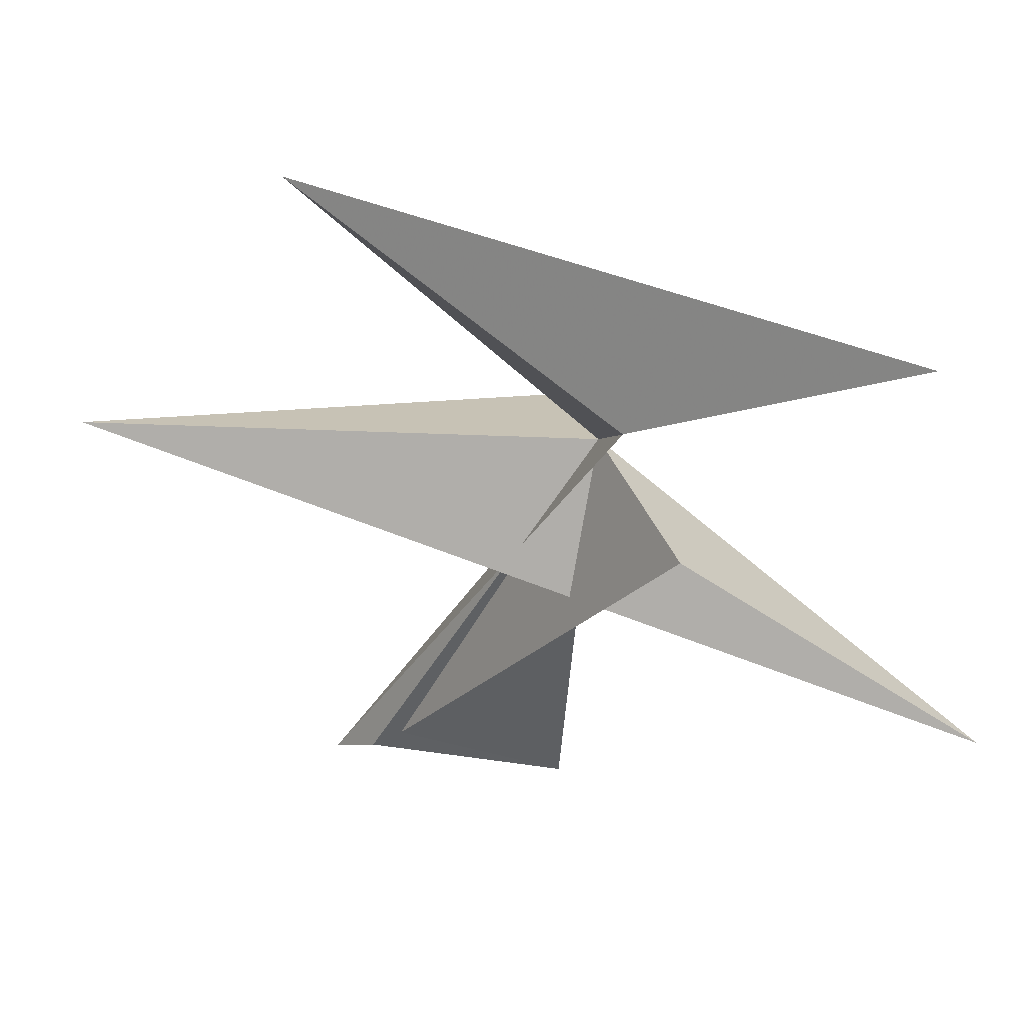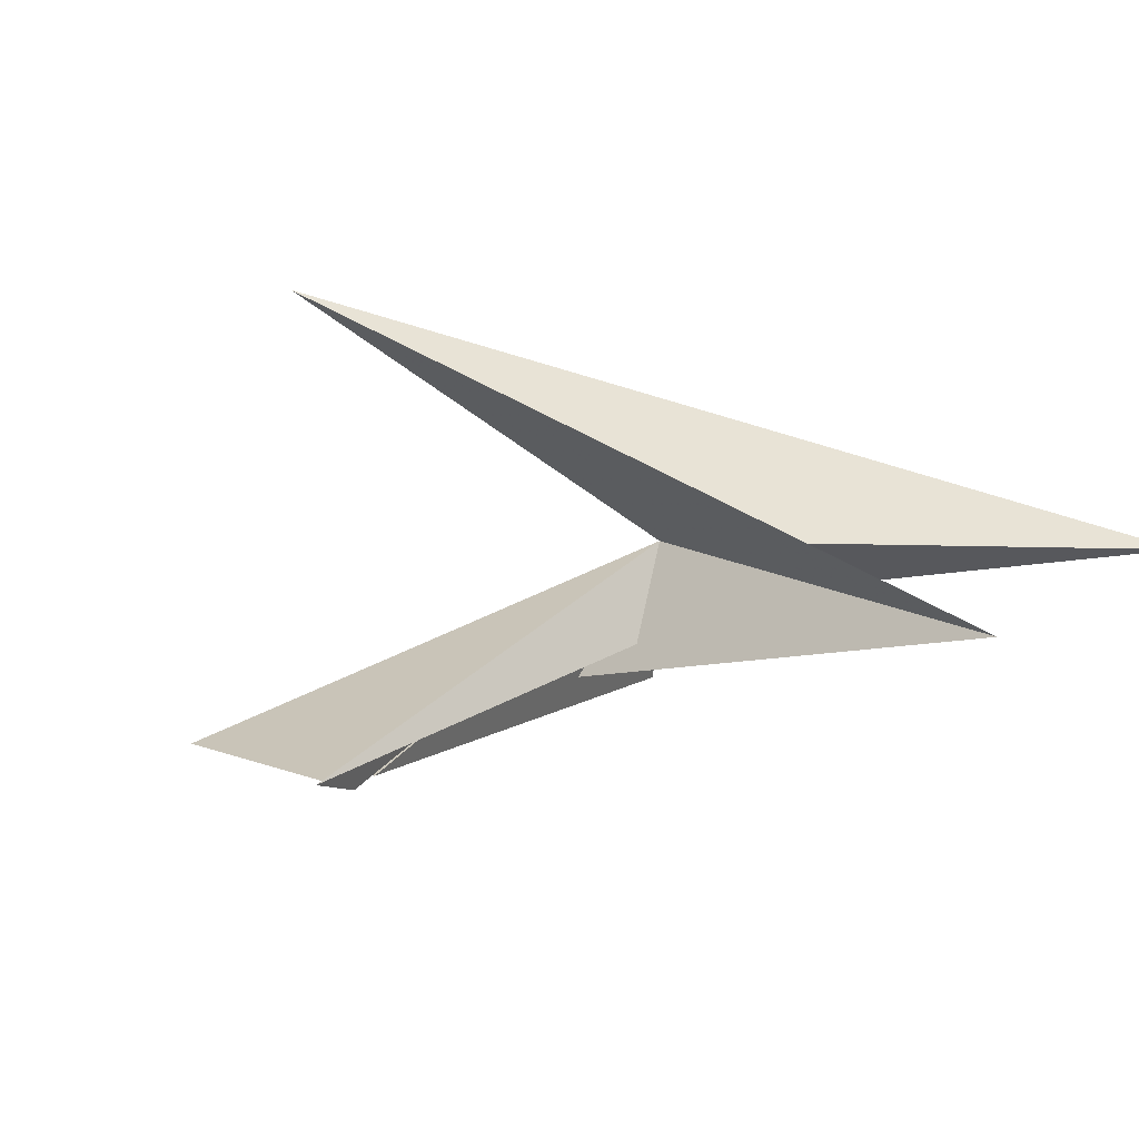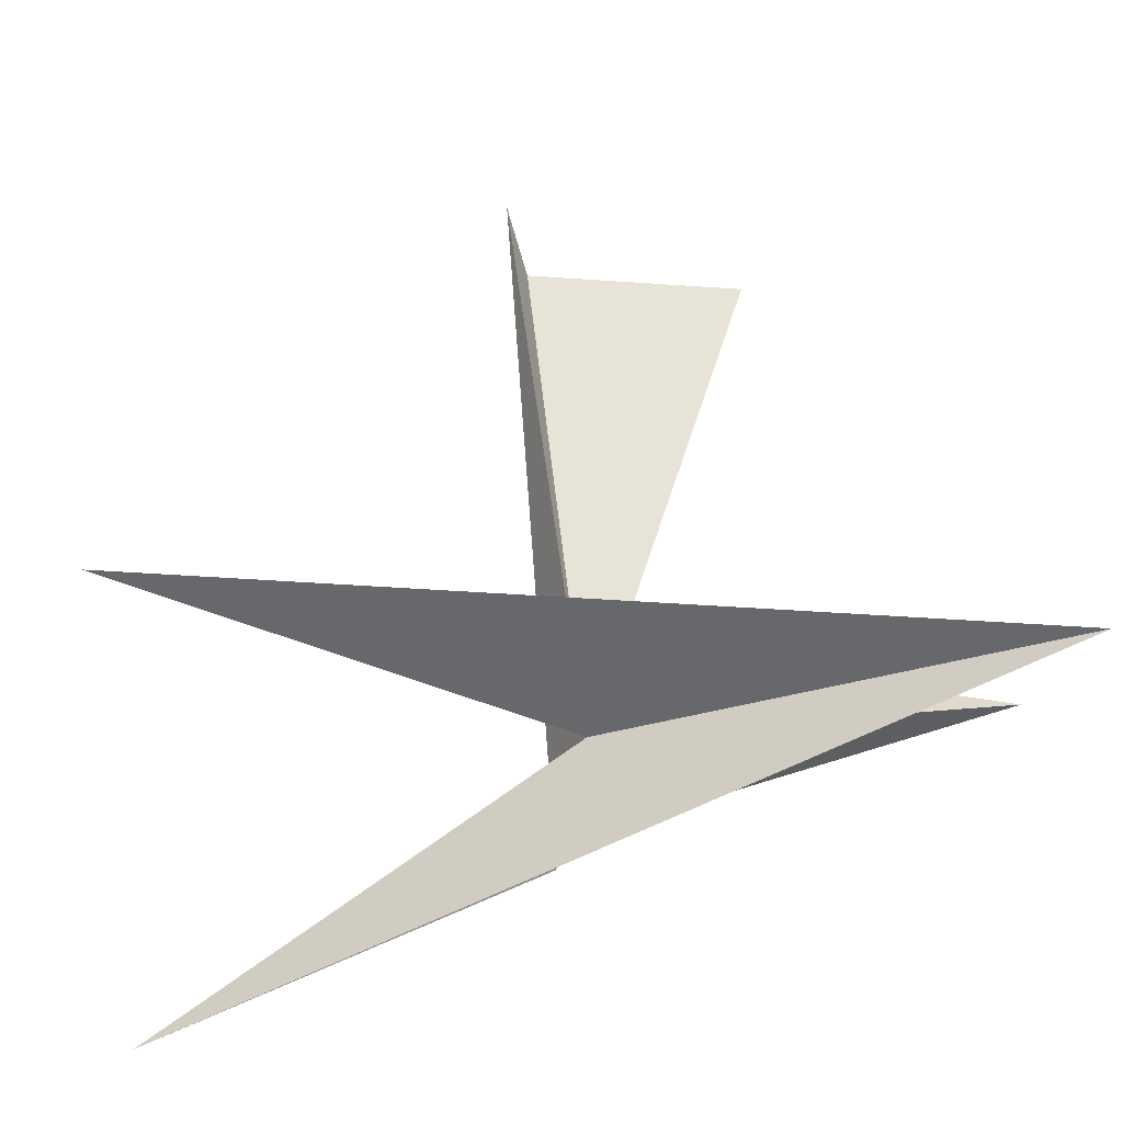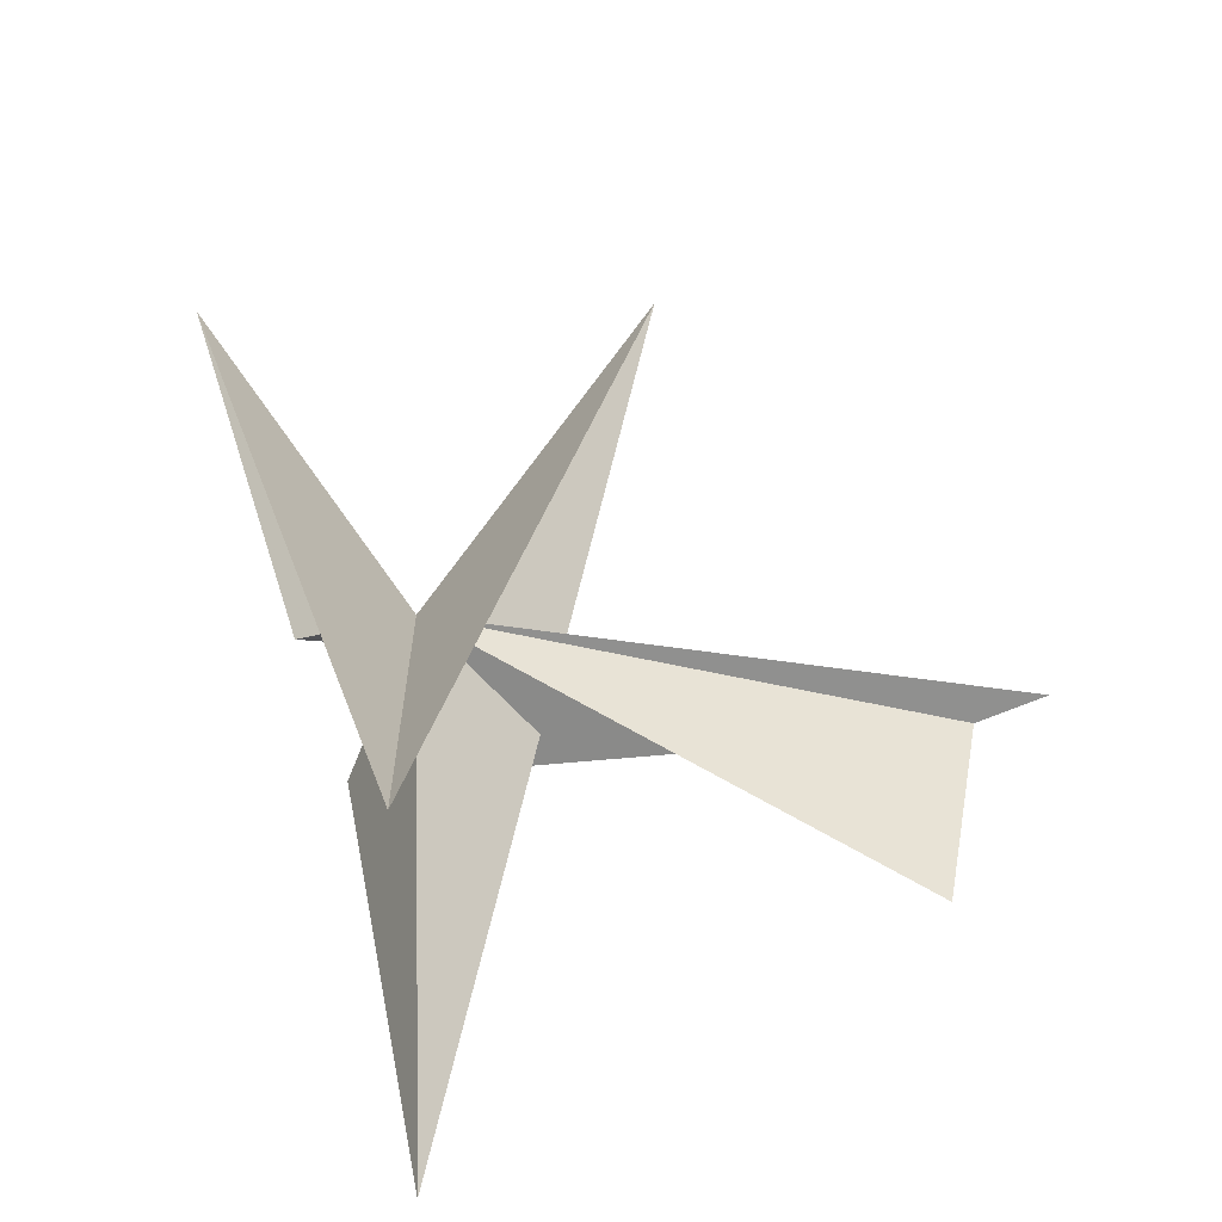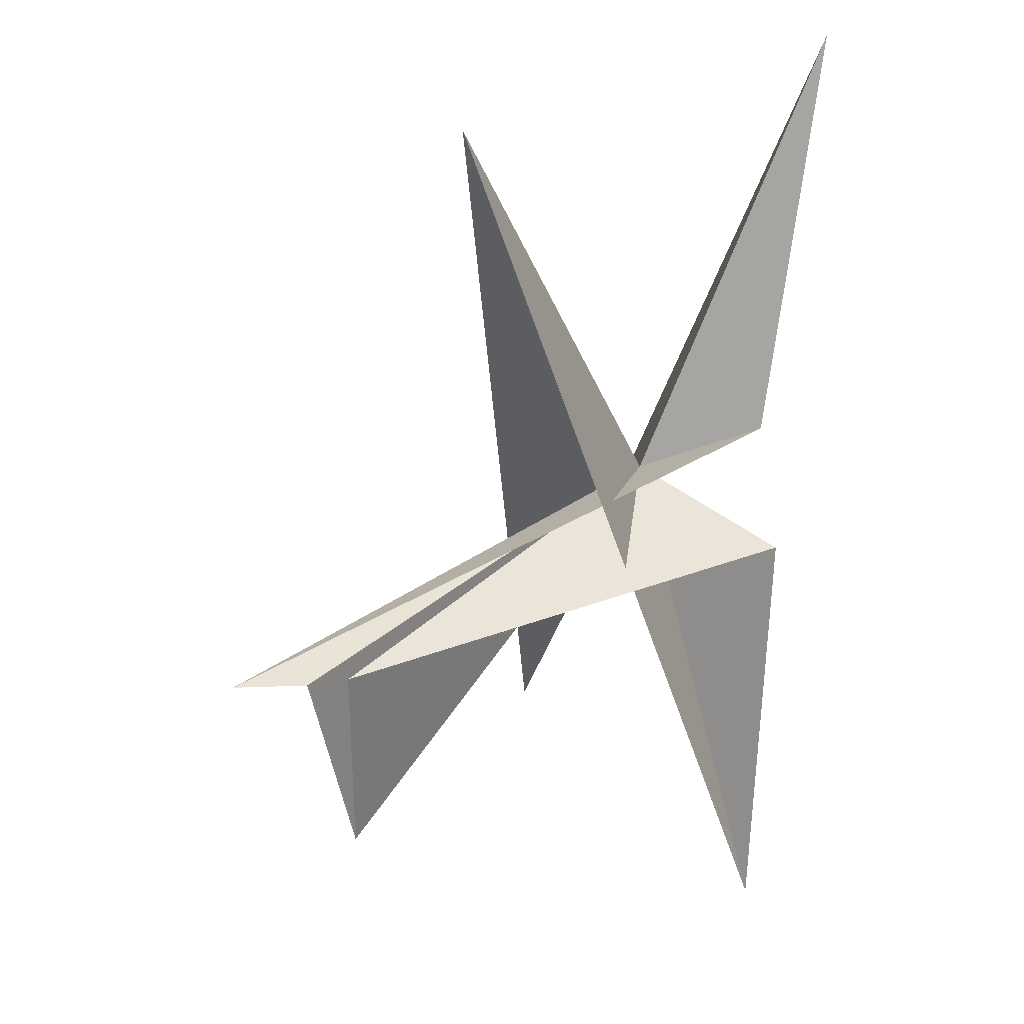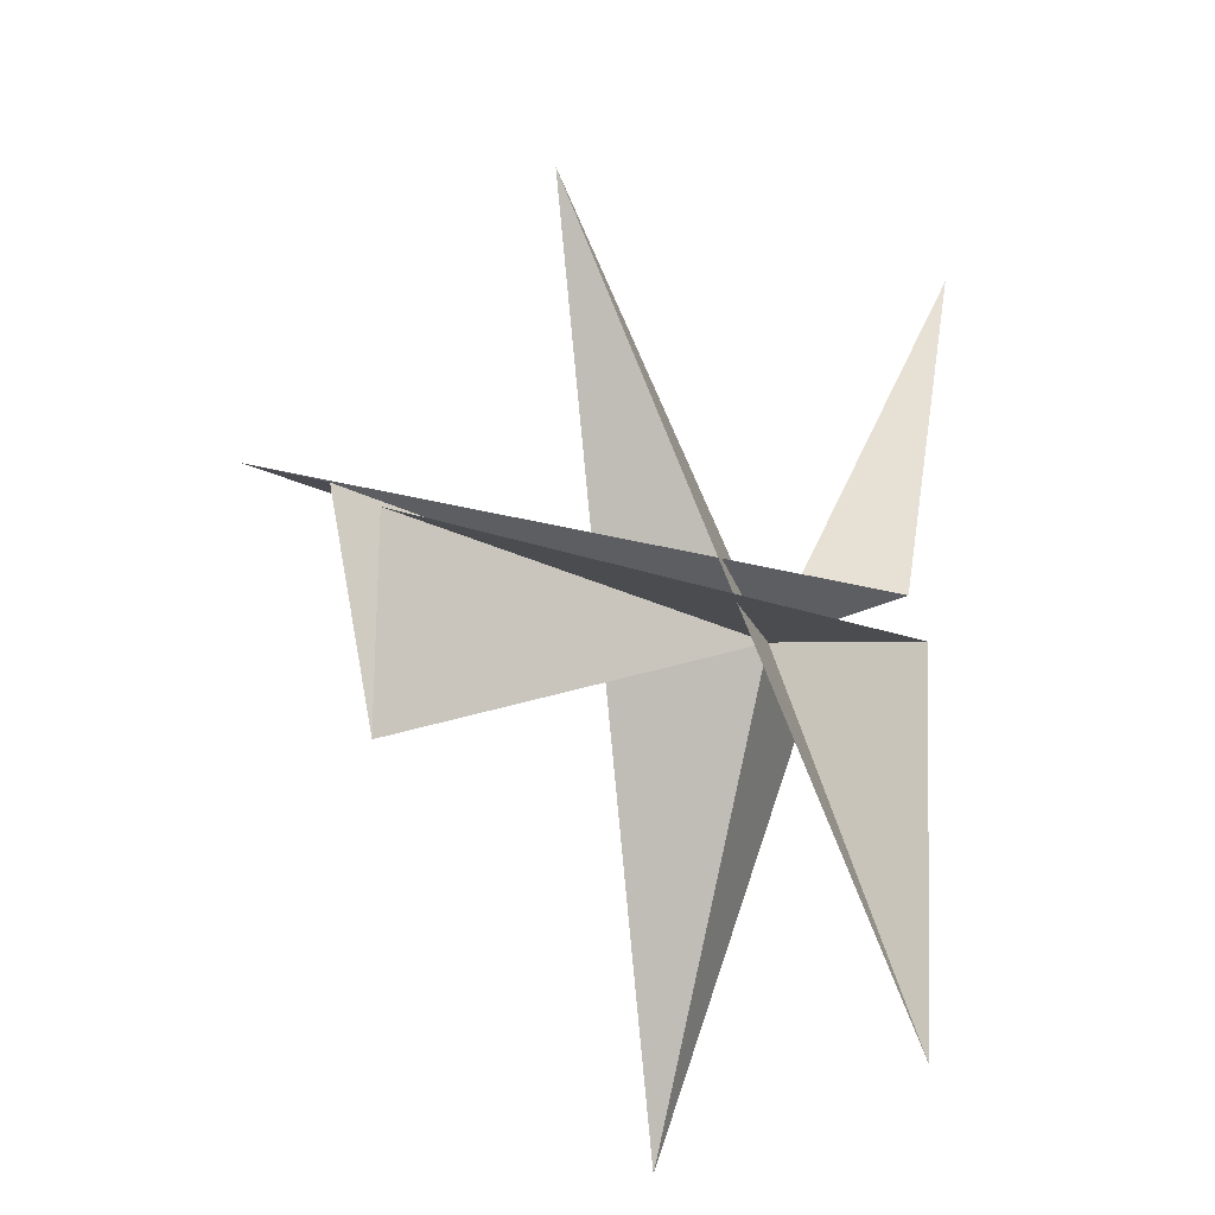
<metadata>
{"format":"obj","ext":"obj","renderer":"f3d","projection":"perspective","resolution":1024,"background":"white","views":[{"elev":-29.4,"azim":59.8,"up":"+Y"},{"elev":11.3,"azim":-58.3,"up":"+Y"},{"elev":78.6,"azim":81.9,"up":"+Y"},{"elev":42.2,"azim":178.3,"up":"+Y"},{"elev":32.5,"azim":-33.6,"up":"+Z"},{"elev":-24.0,"azim":-28.2,"up":"+Z"}]}
</metadata>
<code>
v	0	0	0
v	0	1	-2
v       -1	0     2
v	0	-1    -2
v       0.3     -0.7   -0.2
v       -2    -0.6    -0.1
v       -2    -0.6    -1
v       -2.2     -0.6   -0.05
v      -2.5     -0.5    0
v       0.5     -0.3    0.2
v	1	0	2
f 1 2 3
f 1 3 4
f 1 4 5
f 1 5 6
f 1 6 7
f 1 7 8
f 1 8 9
f 1 9 10
f 1 10 11
f 1 11 2

</code>
